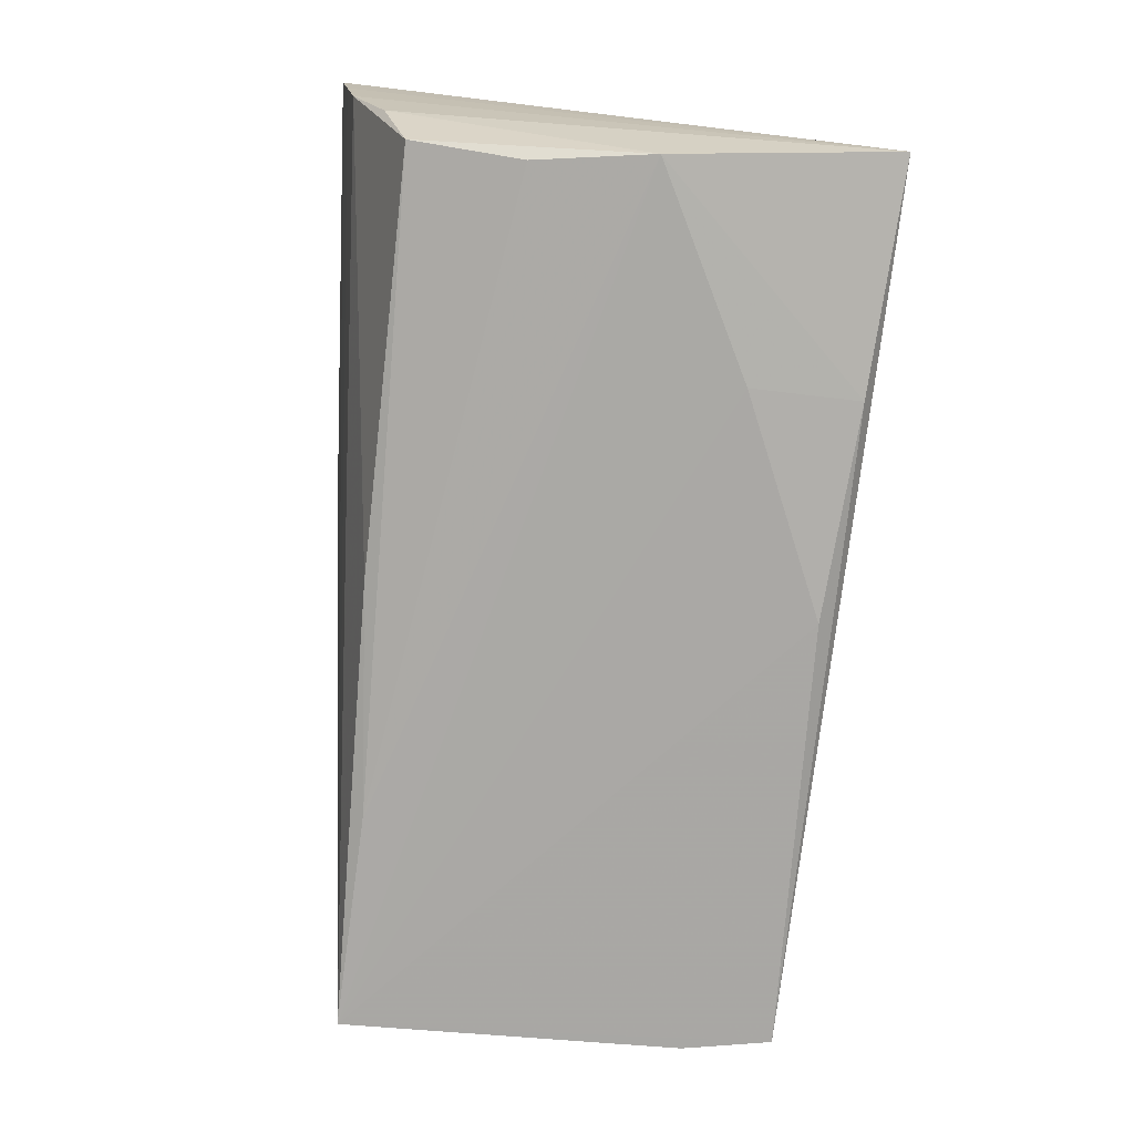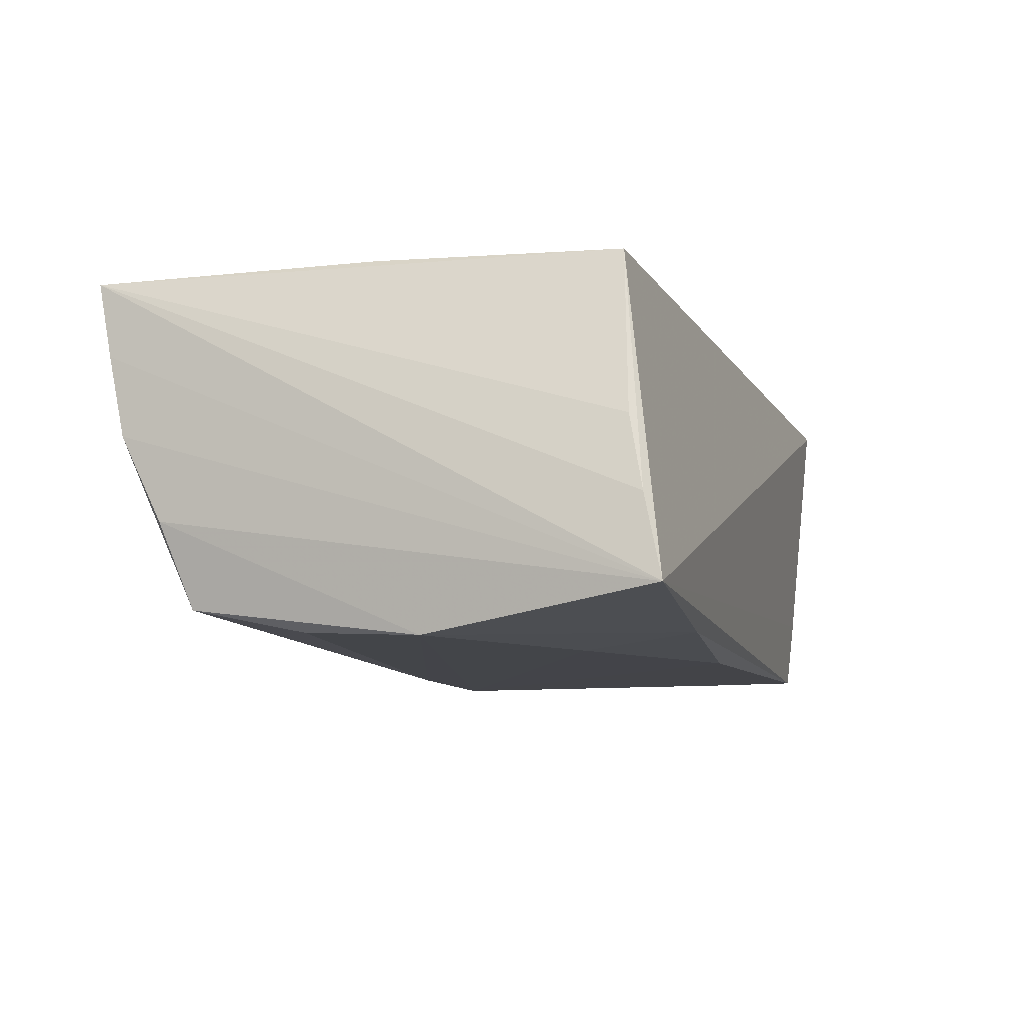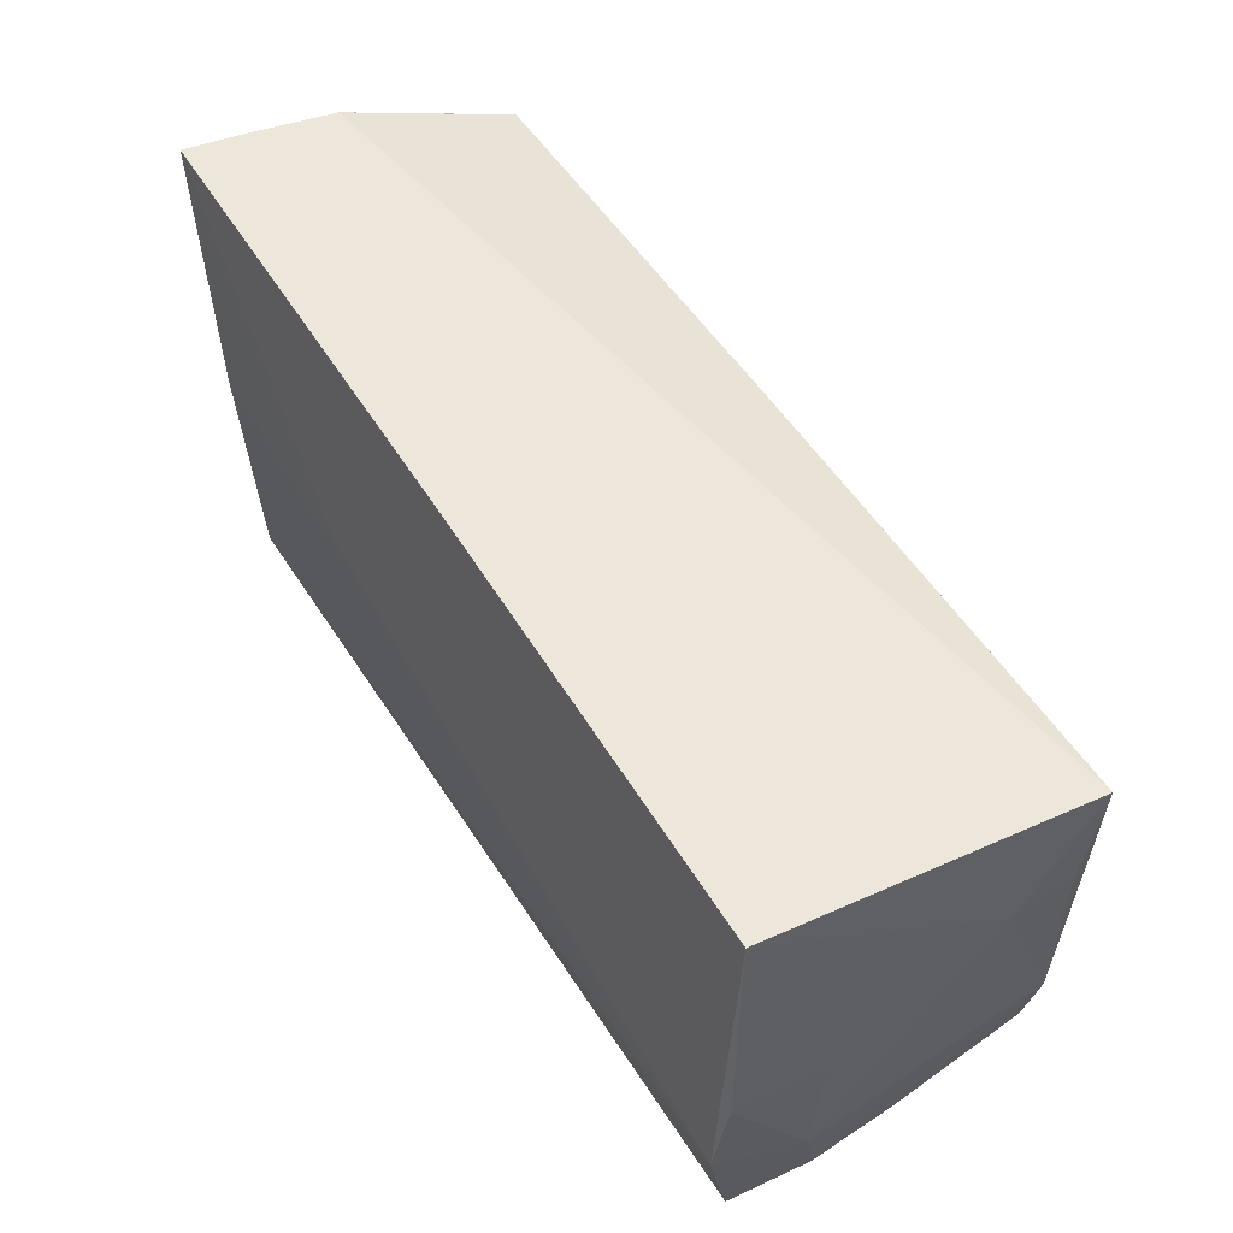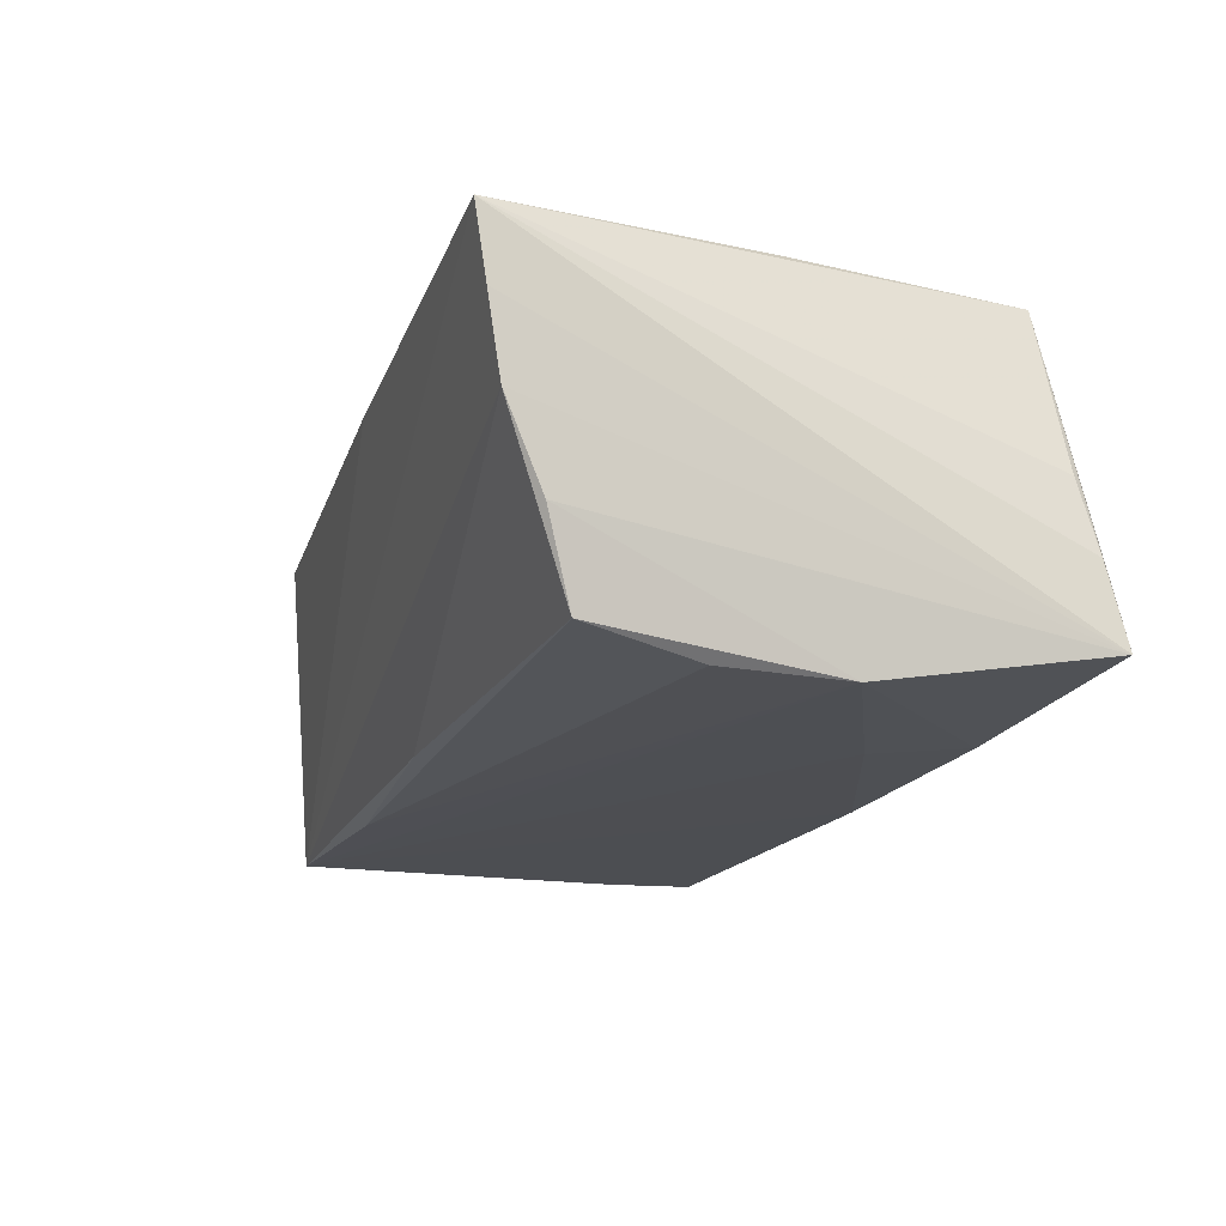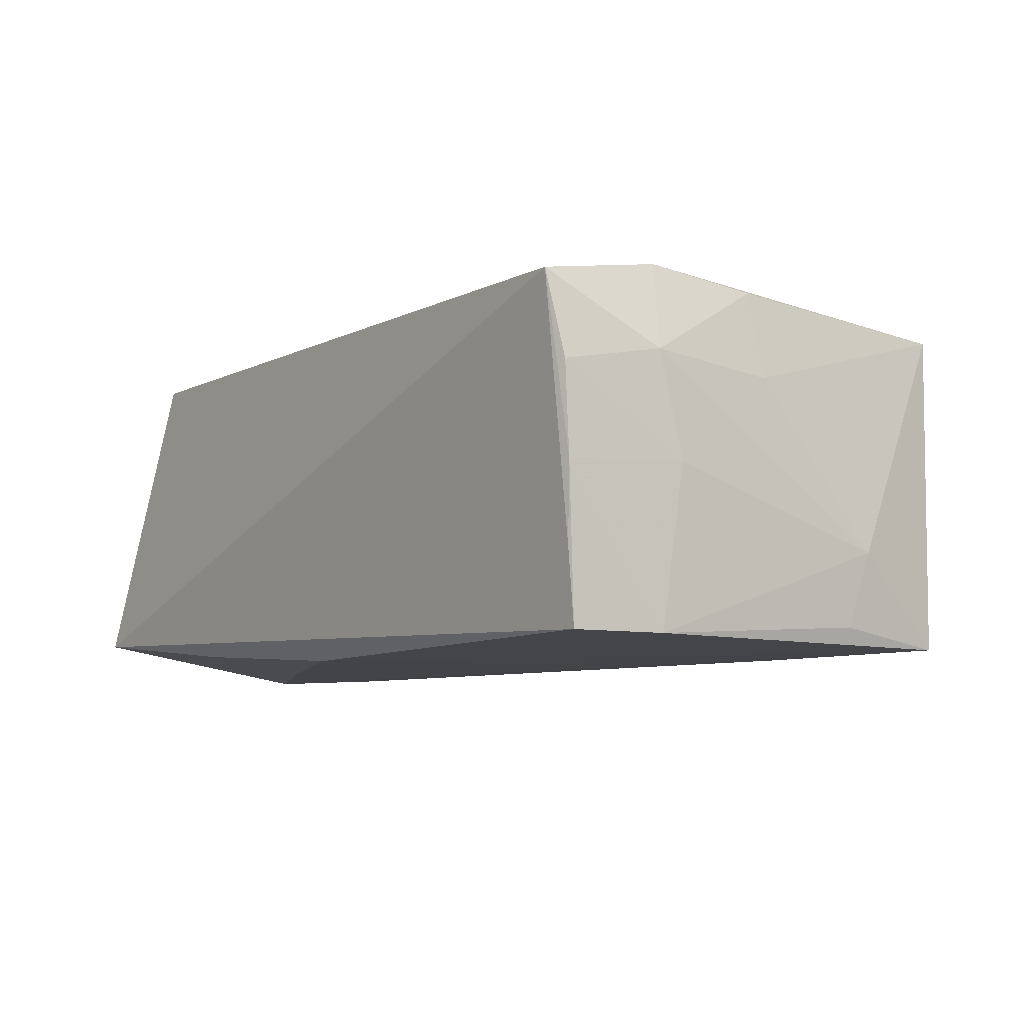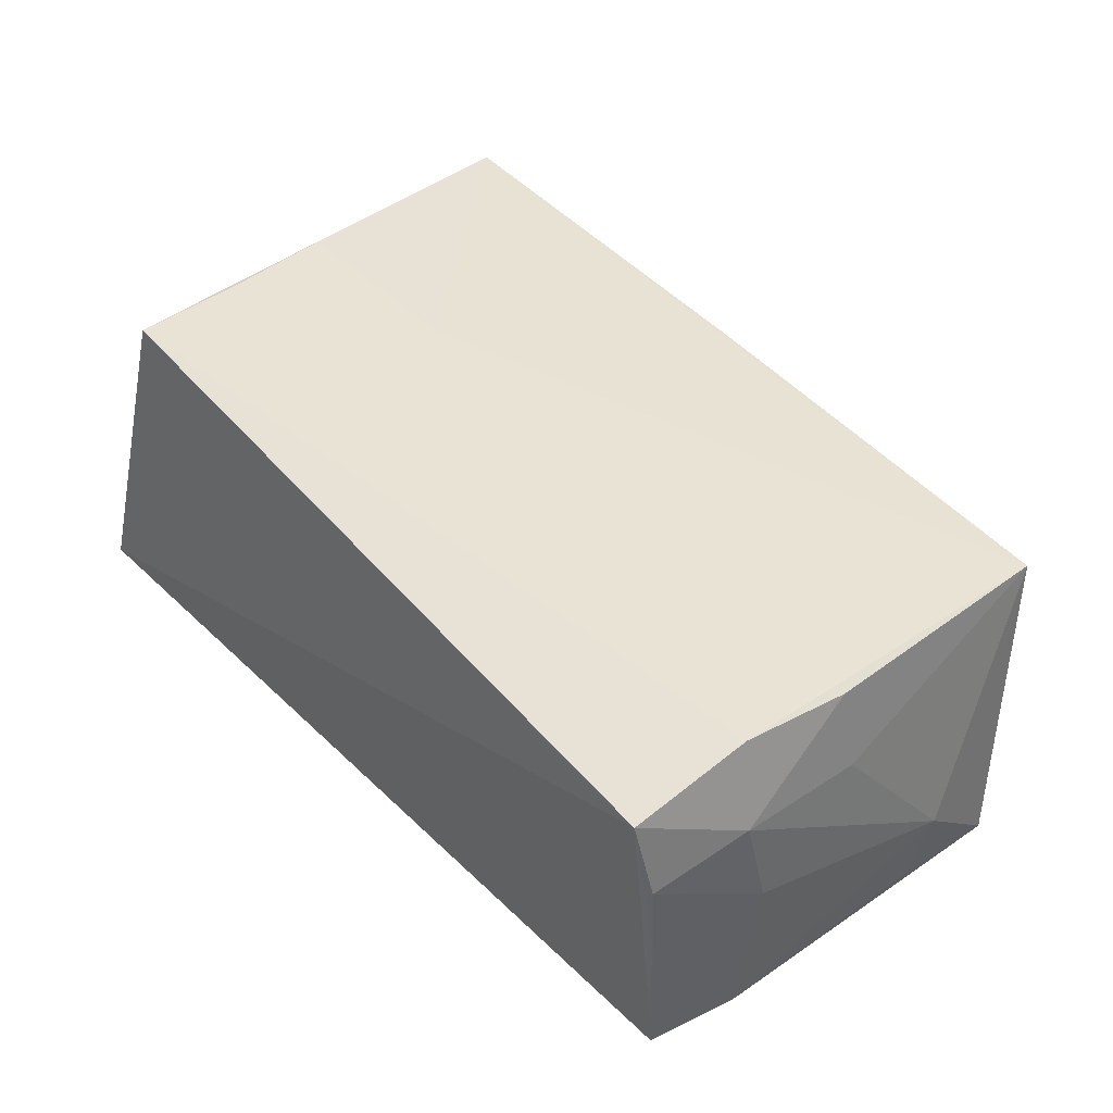
<metadata>
{"format":"obj","ext":"obj","renderer":"f3d","projection":"perspective","resolution":1024,"background":"white","views":[{"elev":-75.4,"azim":-95.0,"up":"+Z"},{"elev":-8.7,"azim":-72.9,"up":"+Z"},{"elev":56.3,"azim":58.8,"up":"+Y"},{"elev":-17.3,"azim":-109.7,"up":"+Z"},{"elev":-8.2,"azim":54.0,"up":"+Z"},{"elev":41.1,"azim":50.1,"up":"+Z"}]}
</metadata>
<code>
v 0.05304 -0.01676 0.009609
v 0.05364 0.01298 -0.009853
v -0.02593 -0.01478 -0.02064
v 0.05202 0.02425 -0.0202
v -0.04761 0.01051 -0.01979
v -0.02215 0.002412 0.02069
v 0.05024 -0.02684 -0.0116
v -0.04978 -0.0259 0.001722
v 0.05264 -0.001592 0.00843
v -0.0006005 -0.0254 -0.02055
v 0.04934 0.02782 0.01689
v 0.05121 -0.0274 -0.002814
v 0.05253 0.01085 -0.01824
v 0.05021 -0.02967 0.01692
v 0.05047 -0.01542 0.01947
v -0.04778 0.002808 0.02069
v 0.05 -0.02594 -0.02003
v -0.04845 0.02346 -0.01708
v -0.001949 0.03144 0.01807
v -0.05199 0.03259 0.01108
v -0.0495 -0.003223 -0.02054
v -0.05107 -0.02761 -0.006677
v -0.04608 -0.01089 0.02069
v -0.05153 0.031 0.002091
v 0.0266 0.02293 -0.02009
v -0.05227 0.03397 0.01935
v 0.05171 -0.01558 -0.02004
v -0.02525 -0.02765 -0.01881
v -0.04558 -0.02453 0.02037
v -0.05075 0.02664 -0.007467
v 0.05313 -0.01386 -0.002091
v 0.05157 -0.02815 0.007342
v -0.05175 -0.02967 -0.01604
v 0.05116 -0.002387 0.01812
v 0.05013 0.02645 0.006994
v -0.0007066 0.02462 -0.01842
f 8 29 26
f 6 11 26
f 15 11 6
f 1 32 31
f 15 29 14
f 14 1 15
f 32 1 14
f 14 29 33
f 27 17 4
f 26 11 19
f 19 4 26
f 19 11 4
f 33 29 22
f 29 8 22
f 26 33 22
f 22 8 26
f 26 29 16
f 16 6 26
f 23 29 15
f 15 6 23
f 23 16 29
f 6 16 23
f 34 11 15
f 15 1 34
f 2 1 31
f 31 27 2
f 32 14 12
f 17 27 12
f 31 32 12
f 12 27 31
f 24 30 33
f 18 30 24
f 33 30 21
f 21 30 18
f 4 3 21
f 4 17 10
f 10 3 4
f 4 11 35
f 35 2 4
f 11 2 35
f 11 34 9
f 9 2 11
f 9 34 1
f 1 2 9
f 13 27 4
f 4 2 13
f 13 2 27
f 17 12 7
f 7 12 14
f 33 17 7
f 7 14 33
f 20 33 26
f 20 24 33
f 26 4 20
f 4 24 20
f 36 24 4
f 18 24 36
f 5 21 18
f 3 10 28
f 33 21 28
f 28 21 3
f 28 17 33
f 28 10 17
f 18 36 25
f 25 5 18
f 25 36 4
f 4 21 25
f 21 5 25

</code>
